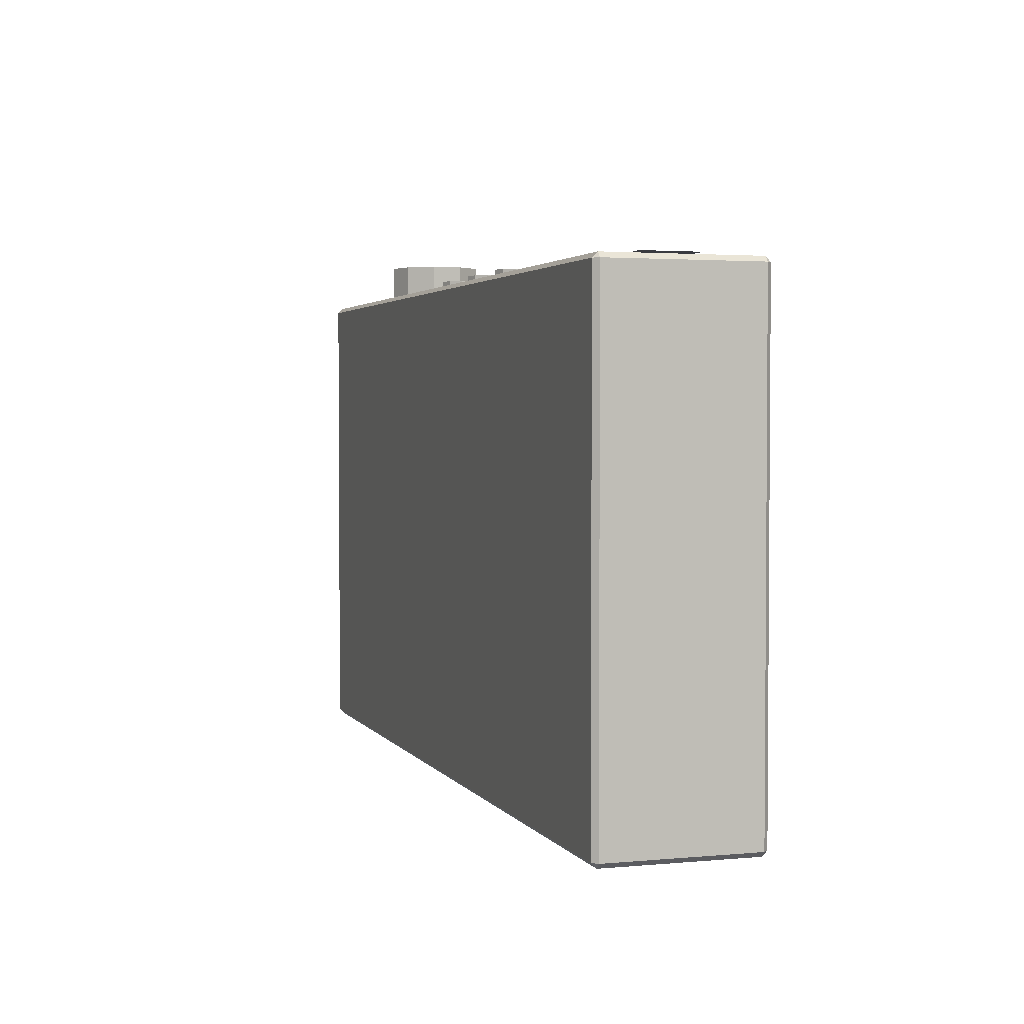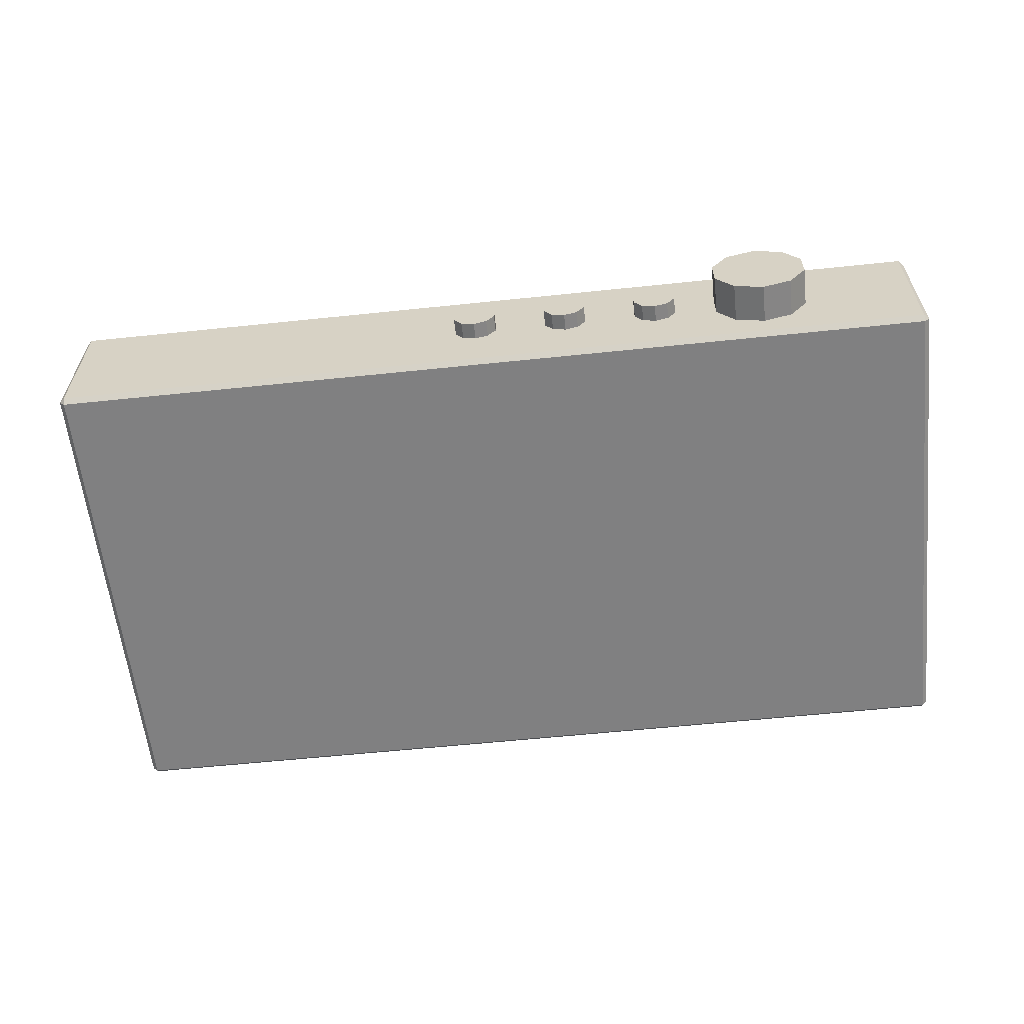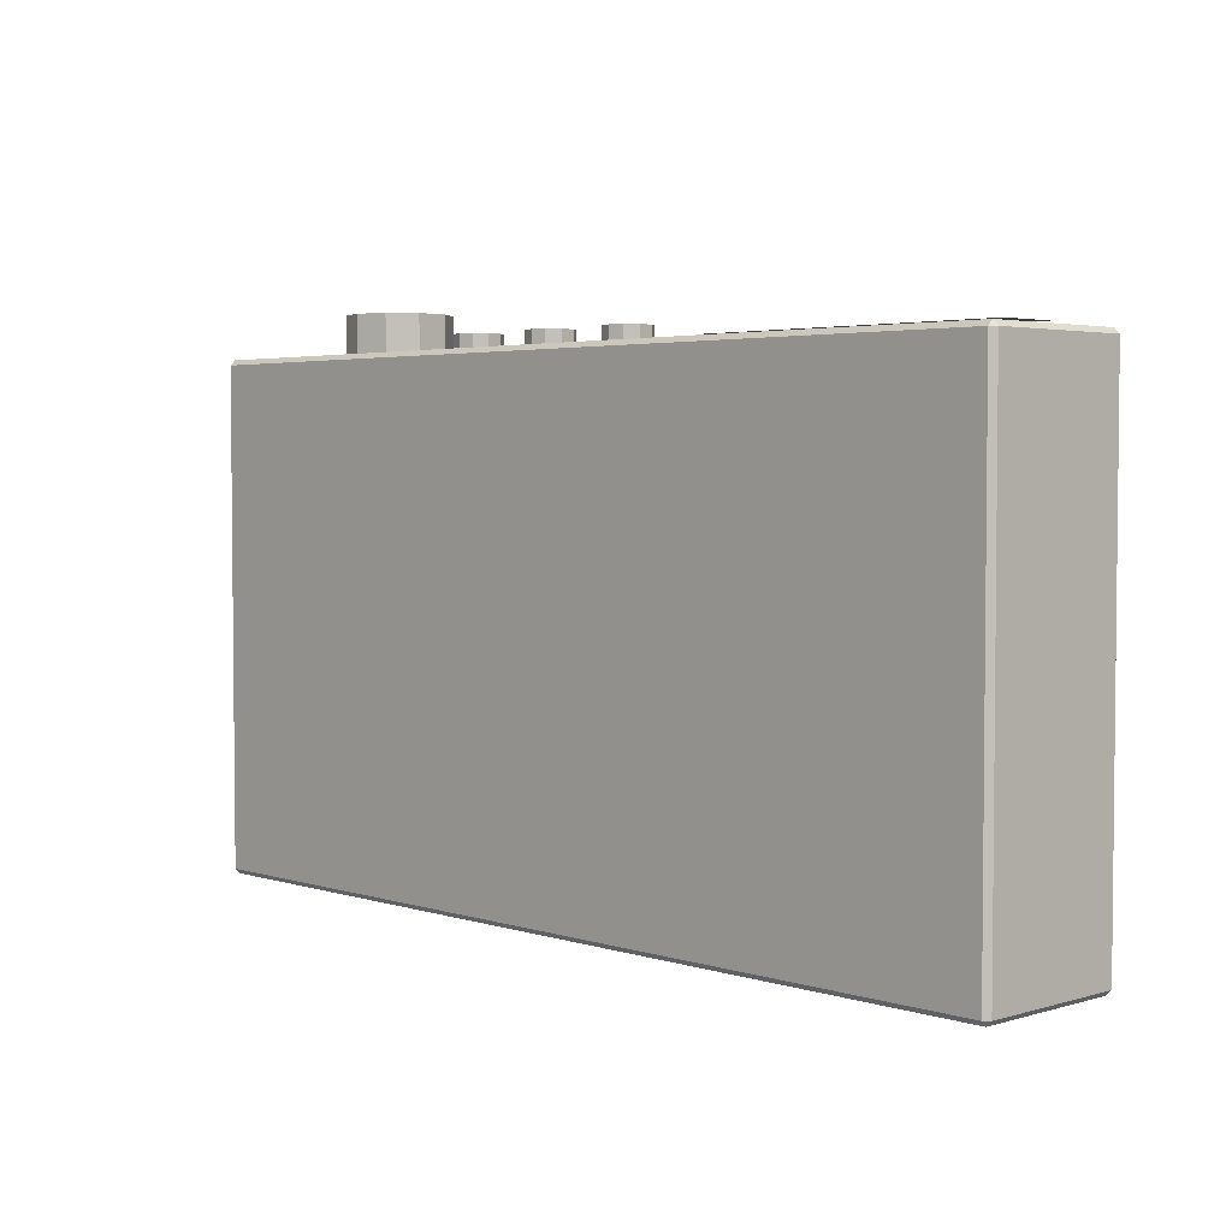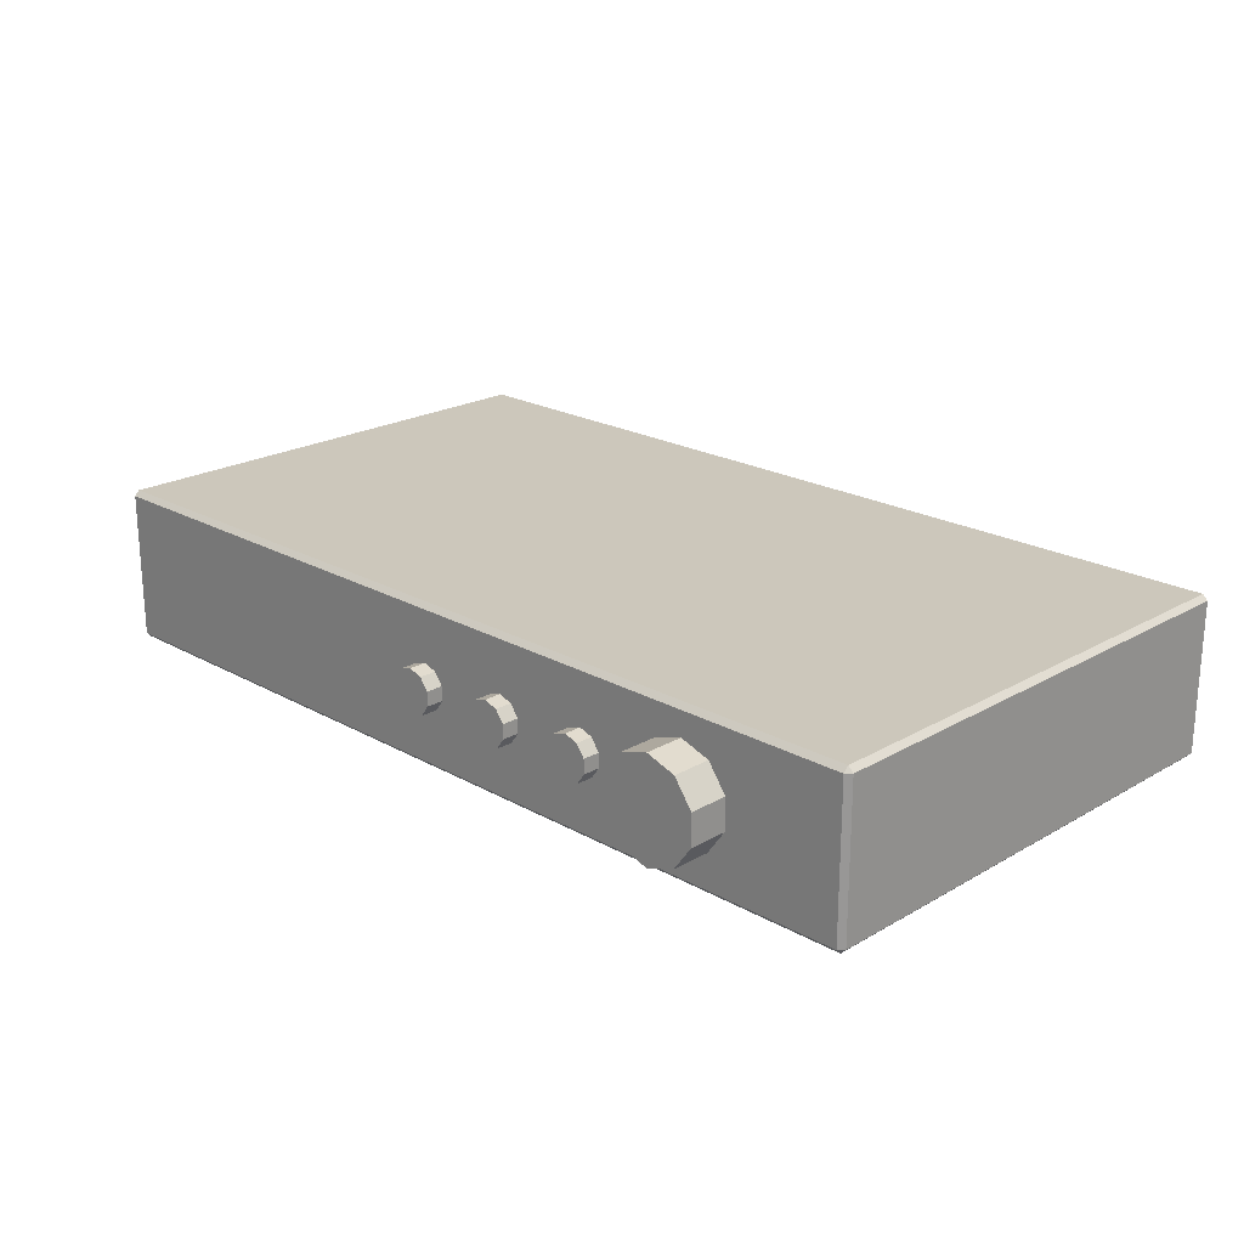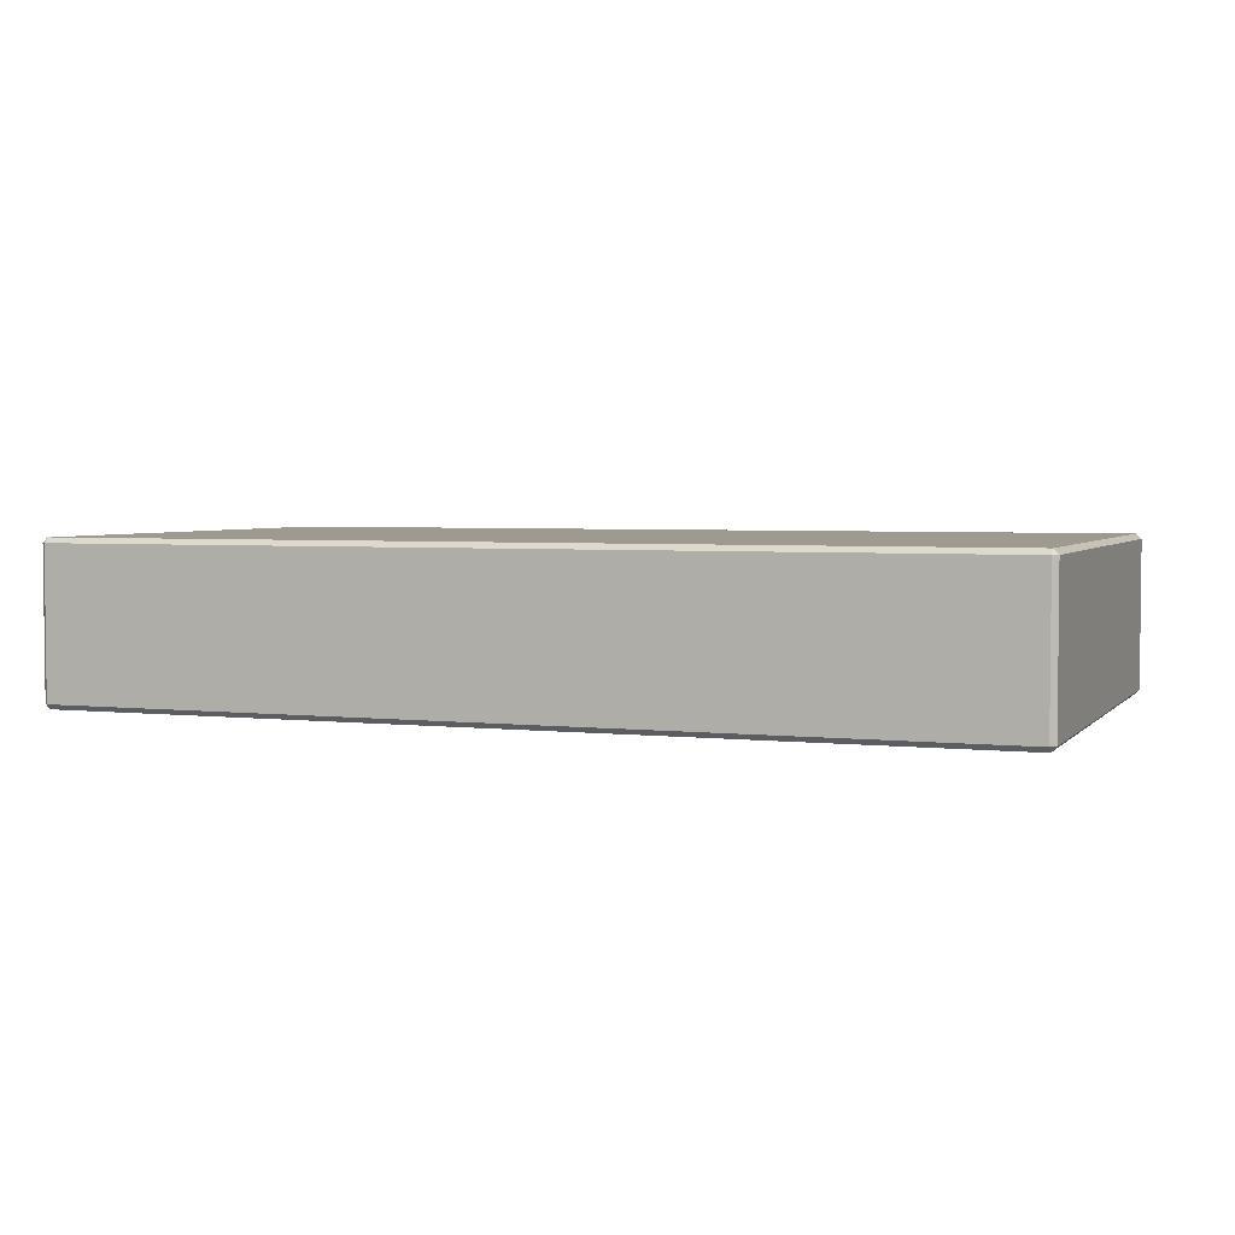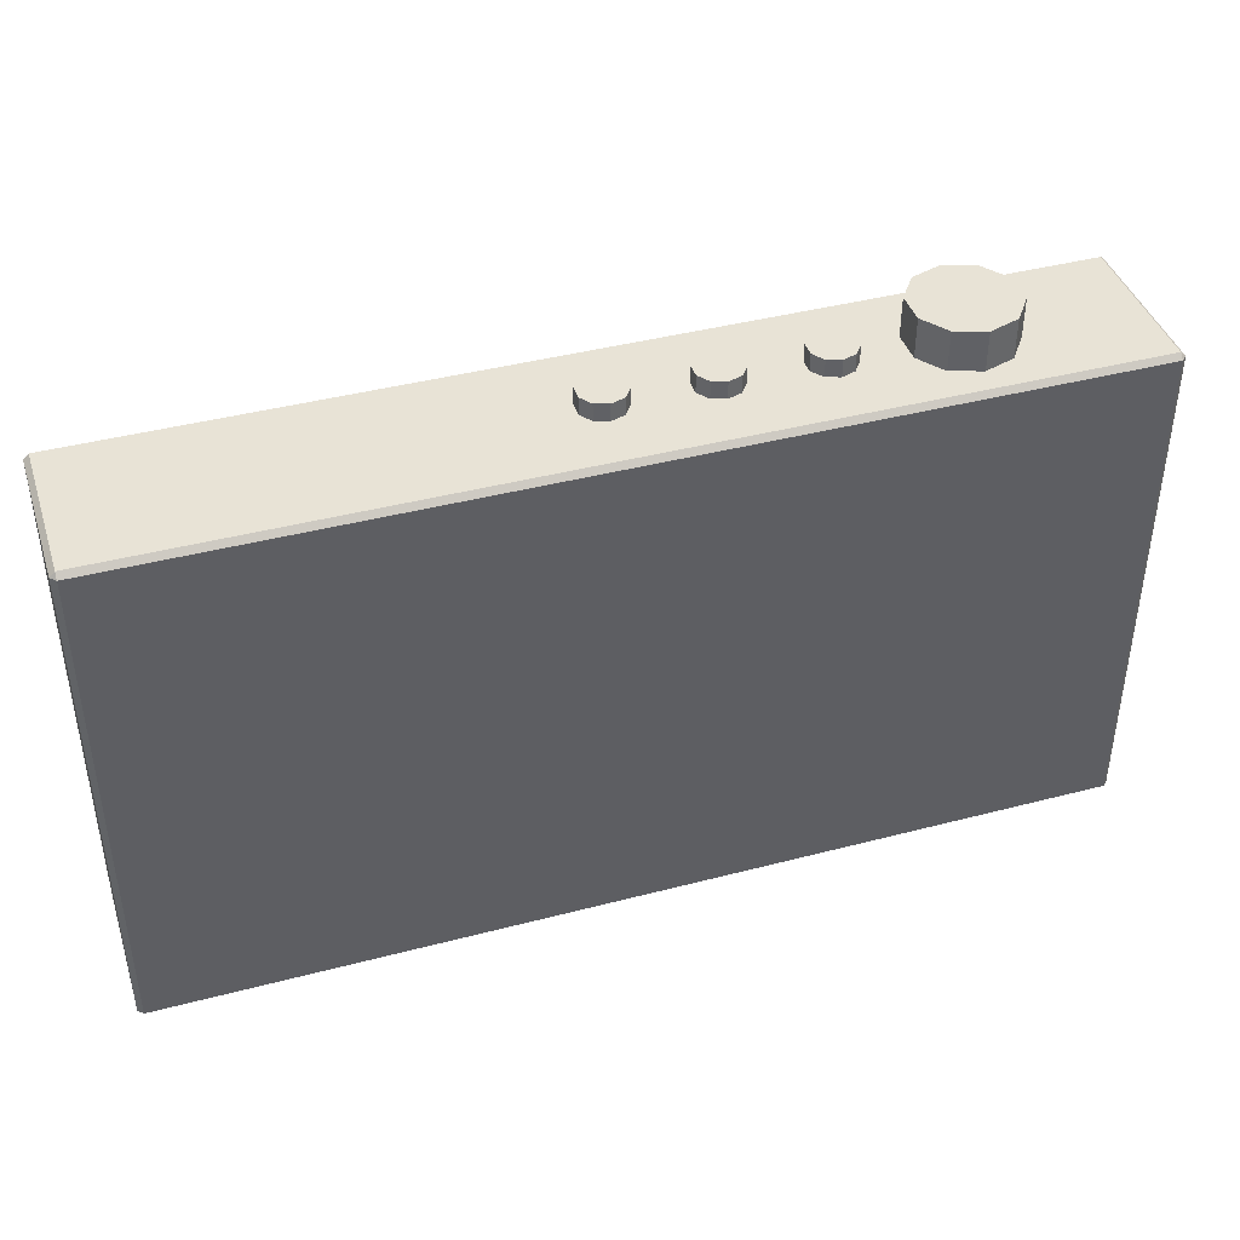
<metadata>
{"format":"obj","ext":"obj","renderer":"f3d","projection":"perspective","resolution":1024,"background":"white","views":[{"elev":2.7,"azim":-107.8,"up":"+Z"},{"elev":-60.2,"azim":6.1,"up":"+Y"},{"elev":3.5,"azim":-134.0,"up":"+Z"},{"elev":21.7,"azim":44.6,"up":"+Y"},{"elev":3.6,"azim":-159.4,"up":"+Y"},{"elev":41.5,"azim":-17.6,"up":"+Z"}]}
</metadata>
<code>
g Stereo body
v -1.555 0 42.85
v -1.555 0 57.85
v -1.555 -4.955 42.85
v -1.555 -4.955 42.85
v -1.555 -4.955 57.85
v -1.555 -4.955 57.85
v 1.358 -4.009 42.85
v 1.358 -4.009 42.85
v 1.358 -4.009 57.85
v 1.358 -4.009 57.85
v 3.158 -1.531 42.85
v 3.158 -1.531 42.85
v 3.158 -1.531 57.85
v 3.158 -1.531 57.85
v 3.158 1.531 42.85
v 3.158 1.531 42.85
v 3.158 1.531 57.85
v 3.158 1.531 57.85
v 1.358 4.009 42.85
v 1.358 4.009 42.85
v 1.358 4.009 57.85
v 1.358 4.009 57.85
v -1.555 4.955 42.85
v -1.555 4.955 42.85
v -1.555 4.955 57.85
v -1.555 4.955 57.85
v -4.467 4.009 42.85
v -4.467 4.009 42.85
v -4.467 4.009 57.85
v -4.467 4.009 57.85
v -6.267 1.531 42.85
v -6.267 1.531 42.85
v -6.267 1.531 57.85
v -6.267 1.531 57.85
v -6.267 -1.531 42.85
v -6.267 -1.531 42.85
v -6.267 -1.531 57.85
v -6.267 -1.531 57.85
v -4.467 -4.009 42.85
v -4.467 -4.009 42.85
v -4.467 -4.009 57.85
v -4.467 -4.009 57.85
v 19.58 0 42.85
v 19.58 0 57.85
v 19.58 -4.955 42.85
v 19.58 -4.955 42.85
v 19.58 -4.955 57.85
v 19.58 -4.955 57.85
v 22.49 -4.009 42.85
v 22.49 -4.009 42.85
v 22.49 -4.009 57.85
v 22.49 -4.009 57.85
v 24.29 -1.531 42.85
v 24.29 -1.531 42.85
v 24.29 -1.531 57.85
v 24.29 -1.531 57.85
v 24.29 1.531 42.85
v 24.29 1.531 42.85
v 24.29 1.531 57.85
v 24.29 1.531 57.85
v 22.49 4.009 42.85
v 22.49 4.009 42.85
v 22.49 4.009 57.85
v 22.49 4.009 57.85
v 19.58 4.955 42.85
v 19.58 4.955 42.85
v 19.58 4.955 57.85
v 19.58 4.955 57.85
v 16.67 4.009 42.85
v 16.67 4.009 42.85
v 16.67 4.009 57.85
v 16.67 4.009 57.85
v 14.87 1.531 42.85
v 14.87 1.531 42.85
v 14.87 1.531 57.85
v 14.87 1.531 57.85
v 14.87 -1.531 42.85
v 14.87 -1.531 42.85
v 14.87 -1.531 57.85
v 14.87 -1.531 57.85
v 16.67 -4.009 42.85
v 16.67 -4.009 42.85
v 16.67 -4.009 57.85
v 16.67 -4.009 57.85
v 40.67 0 42.85
v 40.67 0 57.85
v 40.67 -4.955 42.85
v 40.67 -4.955 42.85
v 40.67 -4.955 57.85
v 40.67 -4.955 57.85
v 43.58 -4.009 42.85
v 43.58 -4.009 42.85
v 43.58 -4.009 57.85
v 43.58 -4.009 57.85
v 45.38 -1.531 42.85
v 45.38 -1.531 42.85
v 45.38 -1.531 57.85
v 45.38 -1.531 57.85
v 45.38 1.531 42.85
v 45.38 1.531 42.85
v 45.38 1.531 57.85
v 45.38 1.531 57.85
v 43.58 4.009 42.85
v 43.58 4.009 42.85
v 43.58 4.009 57.85
v 43.58 4.009 57.85
v 40.67 4.955 42.85
v 40.67 4.955 42.85
v 40.67 4.955 57.85
v 40.67 4.955 57.85
v 37.76 4.009 42.85
v 37.76 4.009 42.85
v 37.76 4.009 57.85
v 37.76 4.009 57.85
v 35.96 1.531 42.85
v 35.96 1.531 42.85
v 35.96 1.531 57.85
v 35.96 1.531 57.85
v 35.96 -1.531 42.85
v 35.96 -1.531 42.85
v 35.96 -1.531 57.85
v 35.96 -1.531 57.85
v 37.76 -4.009 42.85
v 37.76 -4.009 42.85
v 37.76 -4.009 57.85
v 37.76 -4.009 57.85
v 65.25 0 47.54
v 65.25 0 62.54
v 65.25 -10.87 47.54
v 65.25 -10.87 47.54
v 65.25 -10.87 62.54
v 65.25 -10.87 62.54
v 71.65 -8.797 47.54
v 71.65 -8.797 47.54
v 71.65 -8.797 62.54
v 71.65 -8.797 62.54
v 75.6 -3.36 47.54
v 75.6 -3.36 47.54
v 75.6 -3.36 62.54
v 75.6 -3.36 62.54
v 75.6 3.36 47.54
v 75.6 3.36 47.54
v 75.6 3.36 62.54
v 75.6 3.36 62.54
v 71.65 8.797 47.54
v 71.65 8.797 47.54
v 71.65 8.797 62.54
v 71.65 8.797 62.54
v 65.25 10.87 47.54
v 65.25 10.87 47.54
v 65.25 10.87 62.54
v 65.25 10.87 62.54
v 58.86 8.797 47.54
v 58.86 8.797 47.54
v 58.86 8.797 62.54
v 58.86 8.797 62.54
v 54.91 3.36 47.54
v 54.91 3.36 47.54
v 54.91 3.36 62.54
v 54.91 3.36 62.54
v 54.91 -3.36 47.54
v 54.91 -3.36 47.54
v 54.91 -3.36 62.54
v 54.91 -3.36 62.54
v 58.86 -8.797 47.54
v 58.86 -8.797 47.54
v 58.86 -8.797 62.54
v 58.86 -8.797 62.54
f 7 3 1
f 8 9 5 4
f 10 2 6
f 11 7 1
f 12 13 9 8
f 14 2 10
f 15 11 1
f 16 17 13 12
f 18 2 14
f 19 15 1
f 20 21 17 16
f 22 2 18
f 23 19 1
f 24 25 21 20
f 26 2 22
f 27 23 1
f 28 29 25 24
f 30 2 26
f 31 27 1
f 32 33 29 28
f 34 2 30
f 35 31 1
f 36 37 33 32
f 38 2 34
f 39 35 1
f 40 41 37 36
f 42 2 38
f 3 39 1
f 4 5 41 40
f 6 2 42
f 49 45 43
f 50 51 47 46
f 52 44 48
f 53 49 43
f 54 55 51 50
f 56 44 52
f 57 53 43
f 58 59 55 54
f 60 44 56
f 61 57 43
f 62 63 59 58
f 64 44 60
f 65 61 43
f 66 67 63 62
f 68 44 64
f 69 65 43
f 70 71 67 66
f 72 44 68
f 73 69 43
f 74 75 71 70
f 76 44 72
f 77 73 43
f 78 79 75 74
f 80 44 76
f 81 77 43
f 82 83 79 78
f 84 44 80
f 45 81 43
f 46 47 83 82
f 48 44 84
f 91 87 85
f 92 93 89 88
f 94 86 90
f 95 91 85
f 96 97 93 92
f 98 86 94
f 99 95 85
f 100 101 97 96
f 102 86 98
f 103 99 85
f 104 105 101 100
f 106 86 102
f 107 103 85
f 108 109 105 104
f 110 86 106
f 111 107 85
f 112 113 109 108
f 114 86 110
f 115 111 85
f 116 117 113 112
f 118 86 114
f 119 115 85
f 120 121 117 116
f 122 86 118
f 123 119 85
f 124 125 121 120
f 126 86 122
f 87 123 85
f 88 89 125 124
f 90 86 126
f 133 129 127
f 134 135 131 130
f 136 128 132
f 137 133 127
f 138 139 135 134
f 140 128 136
f 141 137 127
f 142 143 139 138
f 144 128 140
f 145 141 127
f 146 147 143 142
f 148 128 144
f 149 145 127
f 150 151 147 146
f 152 128 148
f 153 149 127
f 154 155 151 150
f 156 128 152
f 157 153 127
f 158 159 155 154
f 160 128 156
f 161 157 127
f 162 163 159 158
f 164 128 160
f 165 161 127
f 166 167 163 162
f 168 128 164
f 129 165 127
f 130 131 167 166
f 132 128 168
g Stereo knobs
v -97.24 -17.11 -53.58
v -97.24 -17.11 53.06
v 100.5 -17.11 53.06
v 100.5 -17.11 -53.58
v -98.35 -16 -53.58
v -98.35 -16 53.06
v -97.24 -16 54.16
v 100.5 -16 54.16
v 101.7 -16 53.06
v 101.7 -16 -53.58
v 100.5 -16 -54.68
v -97.24 -16 -54.68
v -98.35 16 -53.58
v -98.35 16 53.06
v -97.24 16 54.16
v 100.5 16 54.16
v 101.7 16 53.06
v 101.7 16 -53.58
v 100.5 16 -54.68
v -97.24 16 -54.68
v -97.24 17.11 -53.58
v -97.24 17.11 53.06
v 100.5 17.11 53.06
v 100.5 17.11 -53.58
f 170 174 173 169
f 174 182 181 173
f 182 190 189 181
f 175 174 170
f 175 183 182 174
f 183 190 182
f 171 176 175 170
f 176 184 183 175
f 184 191 190 183
f 177 176 171
f 177 185 184 176
f 185 191 184
f 172 178 177 171
f 178 186 185 177
f 186 192 191 185
f 179 178 172
f 179 187 186 178
f 187 192 186
f 169 180 179 172
f 180 188 187 179
f 188 189 192 187
f 173 180 169
f 173 181 188 180
f 181 189 188
f 190 191 192 189
f 172 171 170 169
g Stereo screen
v -92.08 6.175 55.04
v -92.08 -6.175 55.04
v -25.54 6.175 55.04
v -25.54 -6.175 55.04
f 194 196 195 193

</code>
